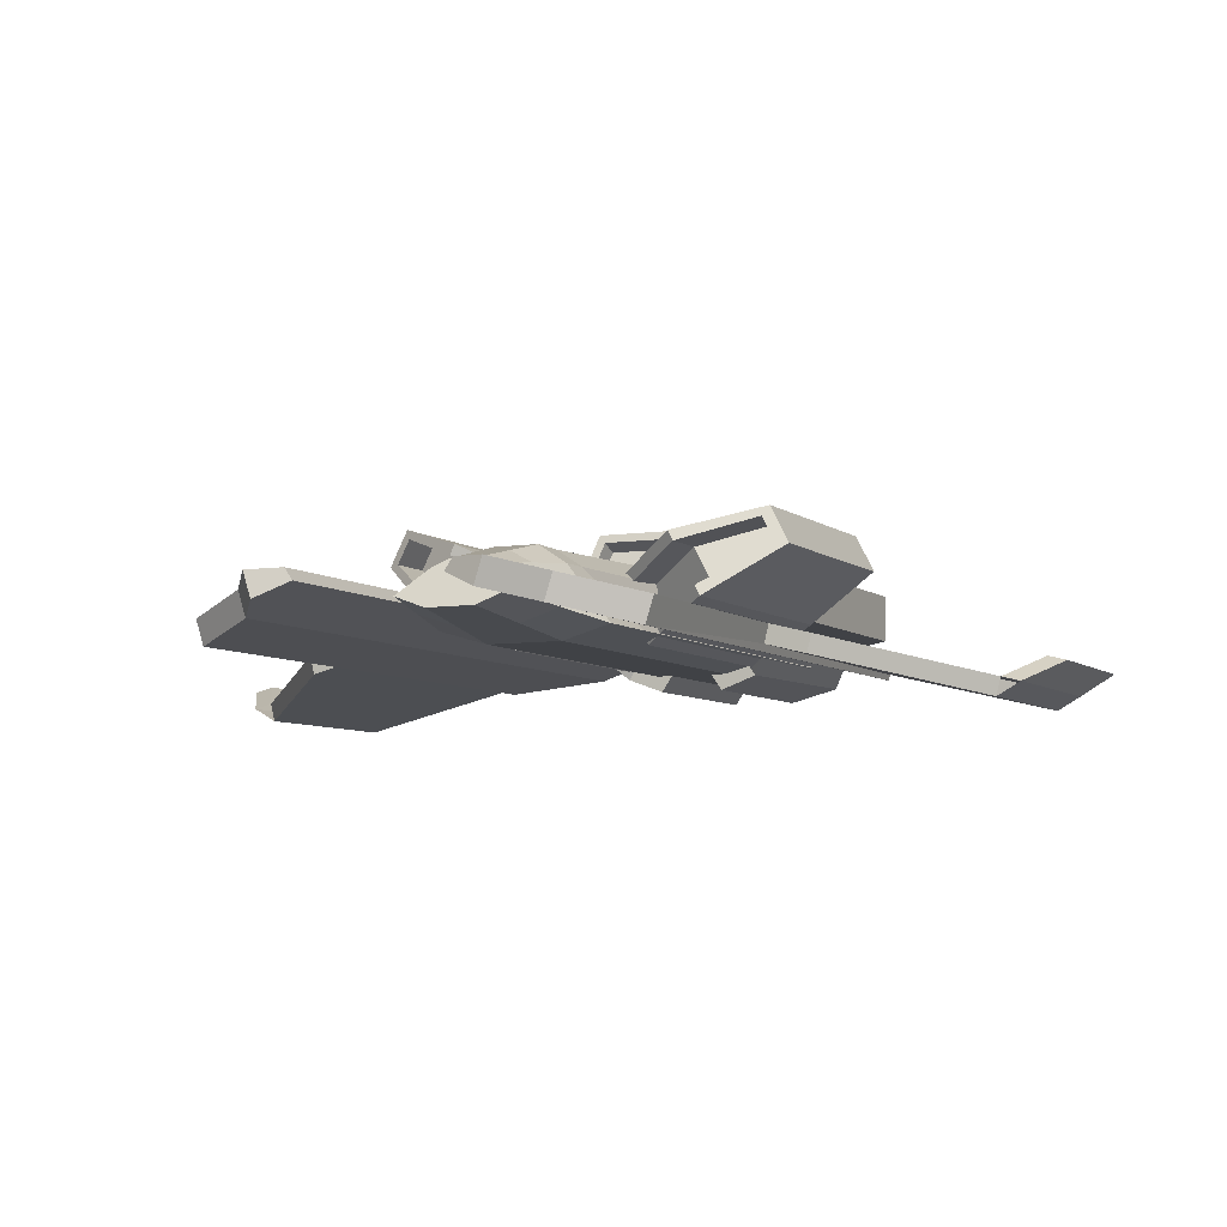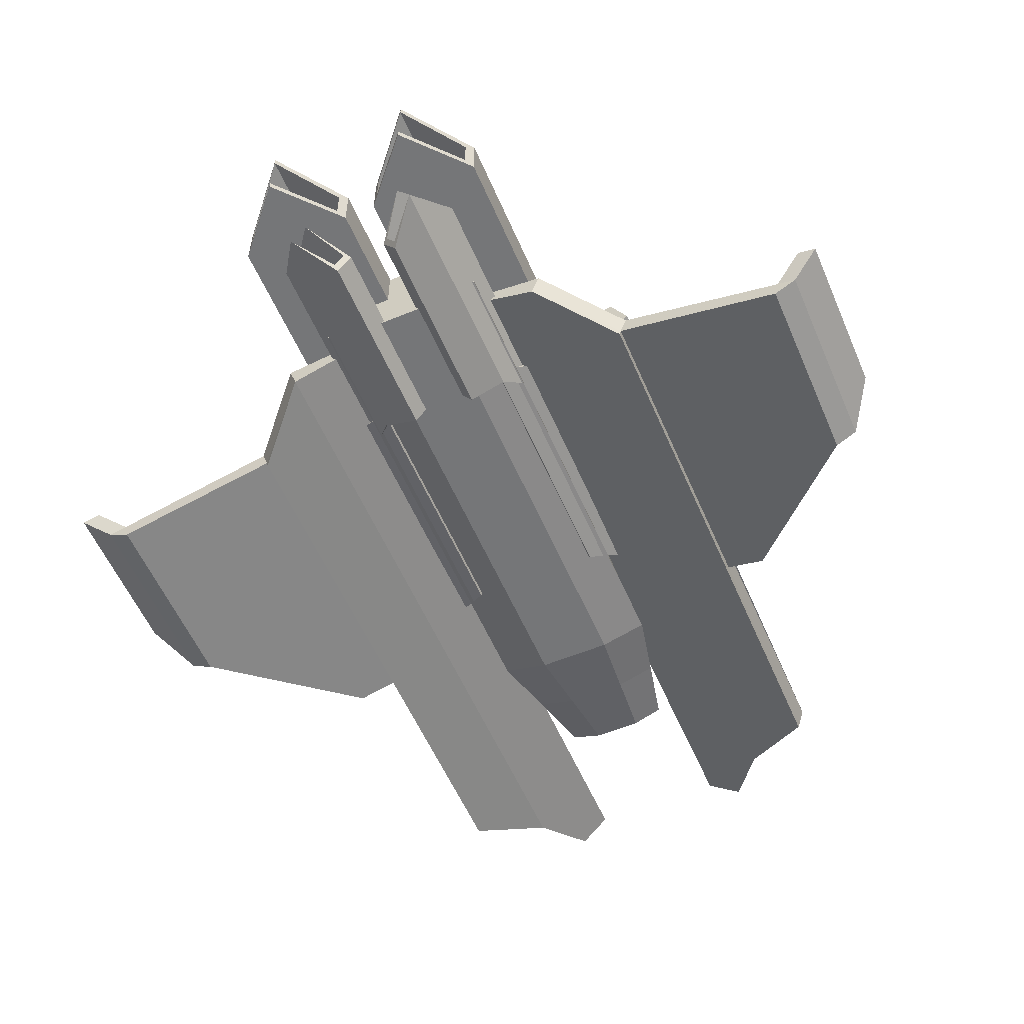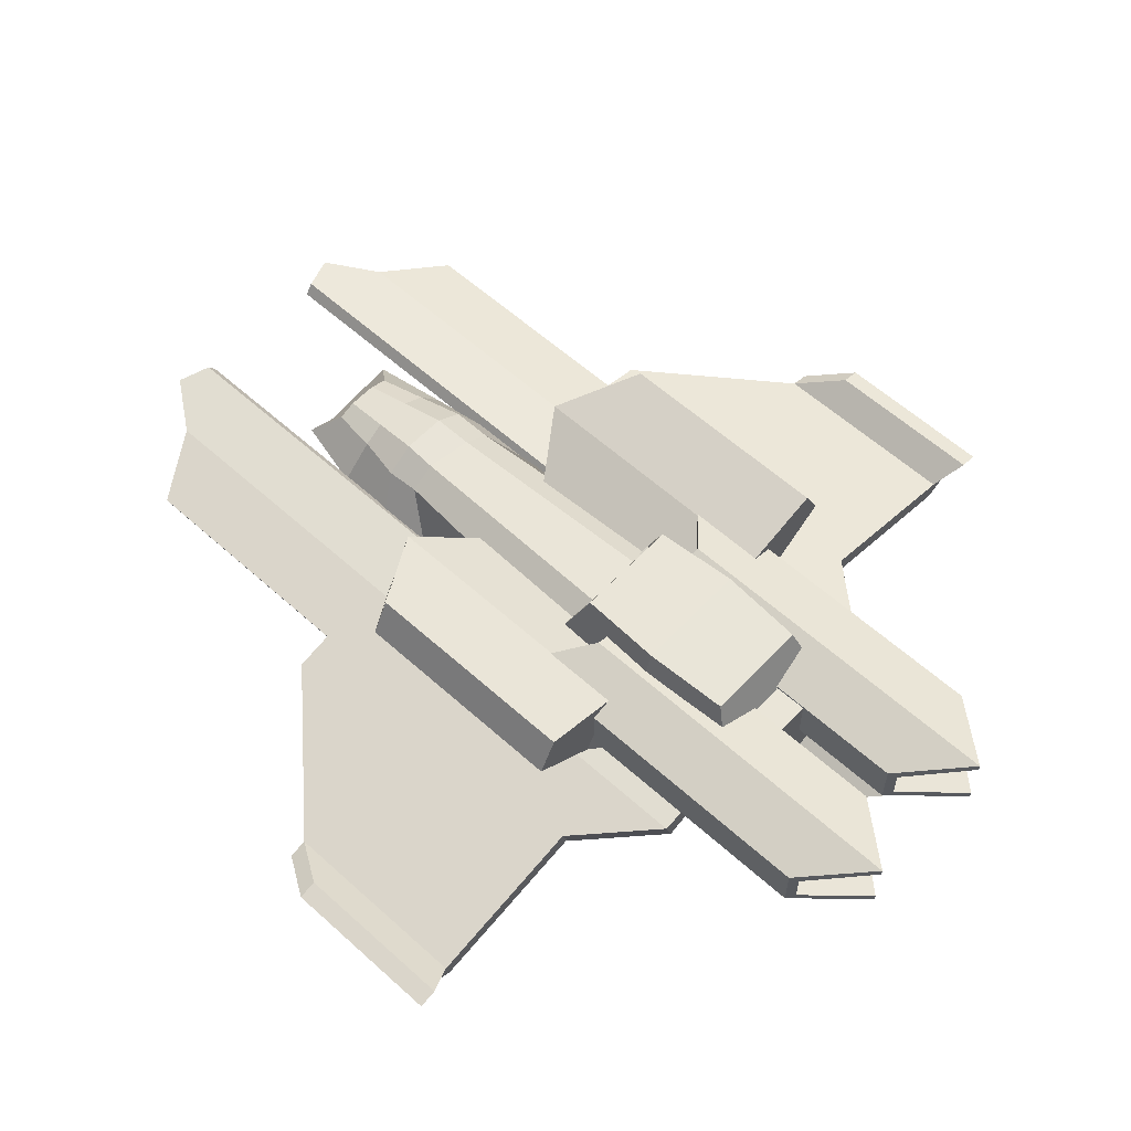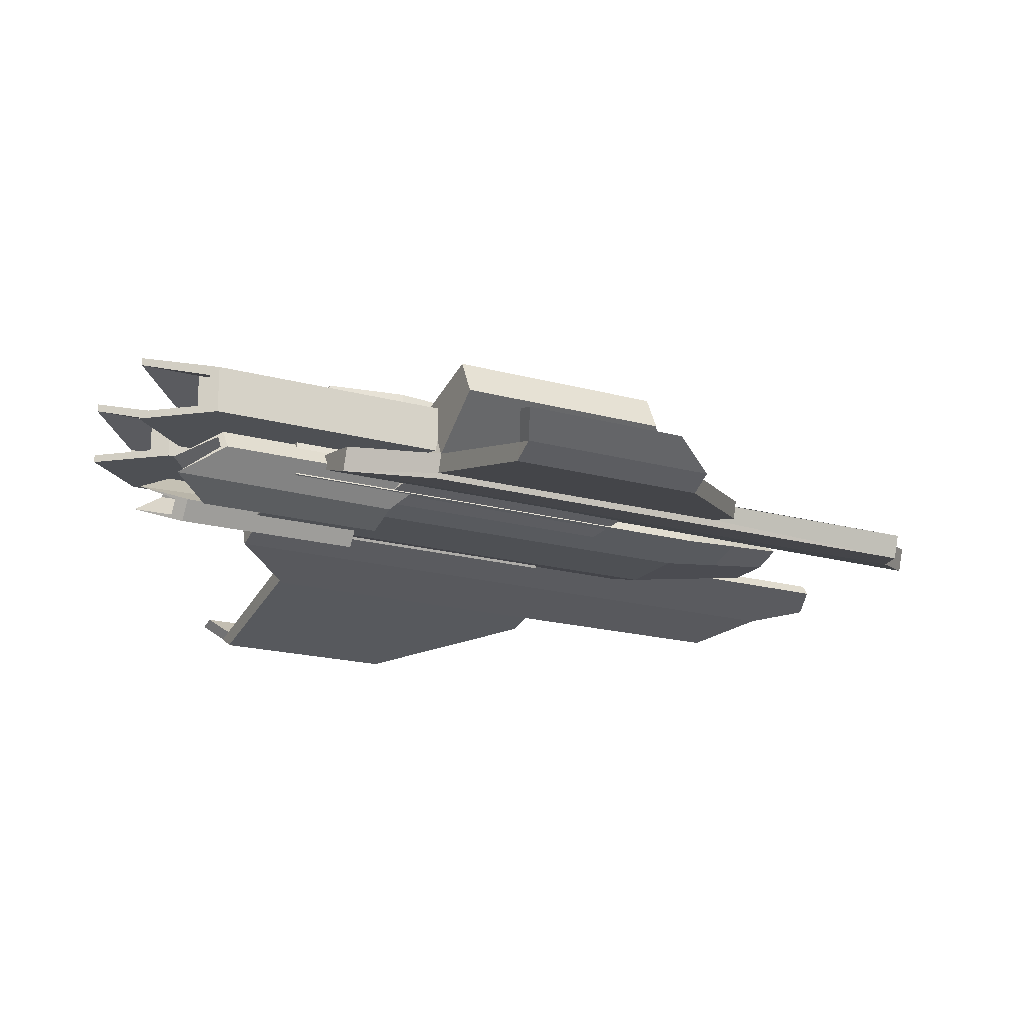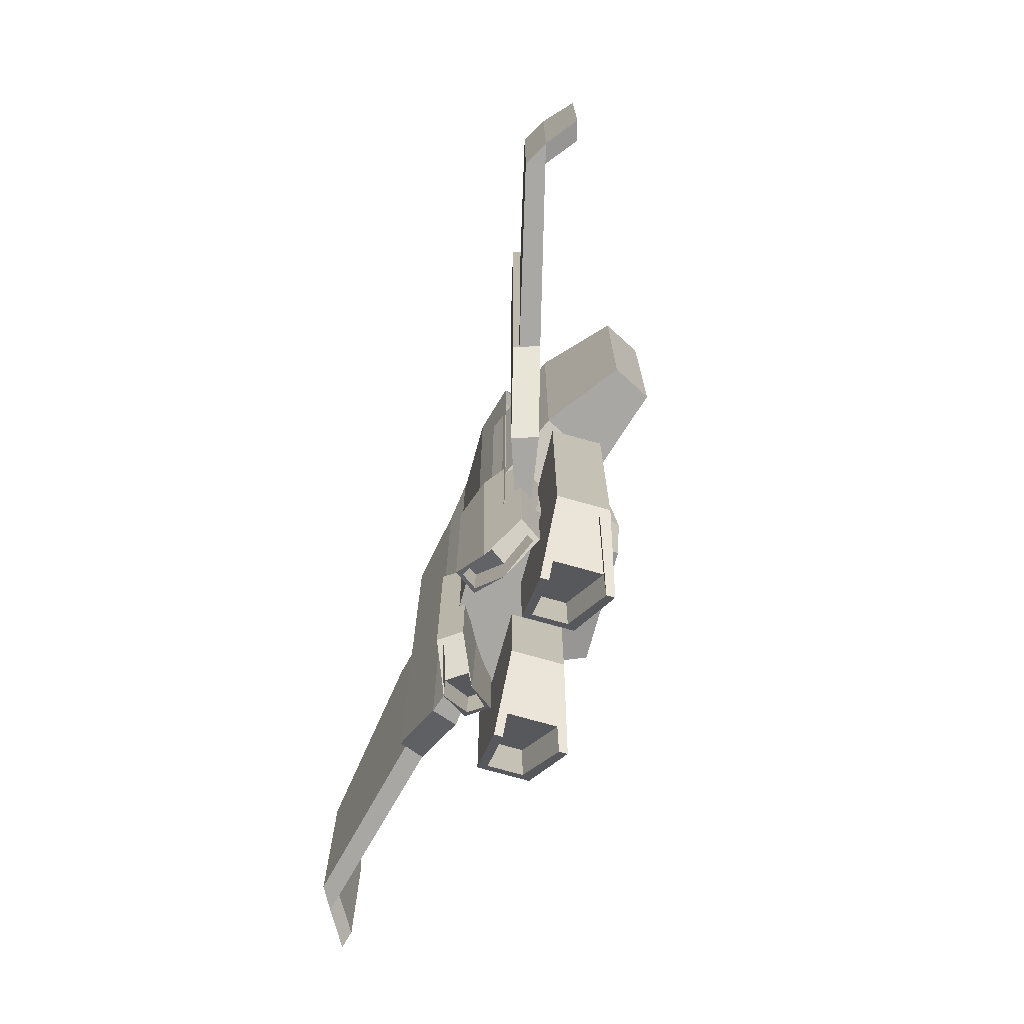
<metadata>
{"format":"obj","ext":"obj","renderer":"f3d","projection":"perspective","resolution":1024,"background":"white","views":[{"elev":-6.3,"azim":25.3,"up":"+Y"},{"elev":-56.8,"azim":-156.8,"up":"+Y"},{"elev":59.1,"azim":132.8,"up":"+Y"},{"elev":-18.6,"azim":-118.0,"up":"+Y"},{"elev":-74.8,"azim":74.4,"up":"+Z"}]}
</metadata>
<code>
o Ship3
v -1.182 0.8065 -0.9881
v -0.9372 1.737 -1.374
v -1.413 0.6393 -5.369
v -1.079 1.904 -4.844
v 1.182 0.8065 -0.9881
v 0.9372 1.737 -1.374
v 1.413 0.6393 -5.369
v 1.079 1.904 -4.844
v -1.544 0.554 -3.144
v -1.18 1.969 -3.144
v 1.544 0.554 -3.144
v 1.18 1.969 -3.144
v -1.413 0.6393 -0.9188
v -1.079 1.904 -1.443
v 1.079 1.904 -1.443
v 1.413 0.6393 -0.9188
v -1.182 0.6543 -1.355
v -0.9372 1.585 -1.741
v 0.9372 1.585 -1.741
v 1.182 0.6543 -1.355
v 0.3585 0.6393 -5.369
v 0.274 1.904 -4.844
v 0.3585 0.6393 -0.9188
v 0.274 1.904 -1.443
v 0.2995 1.969 -3.144
v 0.3919 0.554 -3.144
v 0.3001 0.8065 -0.9881
v 0.2379 1.737 -1.374
v 0.3001 0.6543 -1.355
v 0.2379 1.585 -1.741
v -0.3784 0.6393 -5.369
v -0.2892 1.904 -1.443
v -0.4137 0.554 -3.144
v -0.2511 1.737 -1.374
v -0.2511 1.585 -1.741
v -0.2892 1.904 -4.844
v -0.3784 0.6393 -0.9188
v -0.3162 1.969 -3.144
v -0.3168 0.8065 -0.9881
v -0.3168 0.6543 -1.355
v 1.401 -0.1938 -5.208
v 1.559 0.03318 -5.208
v 4.202 -0.8808 2.943
v 4.291 -0.5267 2.943
v 3.122 -0.2277 -4.745
v 2.784 -0.6727 8.675
v 3.122 -0.2277 8.357
v 2.05 -0.4885 9.657
v 1.401 -0.1938 9.429
v 1.559 0.03318 9.429
v 2.209 0.00161 9.657
v 4.167 -1.02 7.864
v 4.146 -0.4849 7.757
v 7.666 -1.374 -3.697
v 7.577 -1.729 -3.697
v 7.577 -1.729 0.2847
v 4.999 -1.081 2.943
v 5.088 -0.727 2.943
v 7.666 -1.374 0.2847
v 4.146 -0.4849 -3.638
v 2.784 -0.6727 -5.208
v 4.196 -0.9047 -3.712
v 4.167 -1.02 -3.712
v 4.326 -0.53 7.864
v 2.943 -0.1826 8.675
v 2.943 -0.1826 -5.208
v 4.326 -0.53 -3.712
v 8.036 -1.467 -3.697
v 8.036 -1.467 0.2847
v 8.258 -0.947 -3.991
v 8.258 -0.947 -0.6581
v 8.627 -1.04 -3.991
v 8.627 -1.04 -0.6581
v -1.401 -0.1938 -5.208
v -1.559 0.03318 -5.208
v -4.202 -0.8808 2.943
v -4.291 -0.5267 2.943
v -3.122 -0.2277 -4.745
v -2.784 -0.6727 8.675
v -3.122 -0.2277 8.357
v -2.05 -0.4885 9.657
v -1.401 -0.1938 9.429
v -1.559 0.03318 9.429
v -2.209 0.00161 9.657
v -4.167 -1.02 7.864
v -4.146 -0.4849 7.757
v -7.666 -1.374 -3.697
v -7.577 -1.729 -3.697
v -7.577 -1.729 0.2847
v -4.999 -1.081 2.943
v -5.088 -0.727 2.943
v -7.666 -1.374 0.2847
v -4.146 -0.4849 -3.638
v -2.784 -0.6727 -5.208
v -4.196 -0.9047 -3.712
v -4.167 -1.02 -3.712
v -4.326 -0.53 7.864
v -2.943 -0.1826 8.675
v -2.943 -0.1826 -5.208
v -4.326 -0.53 -3.712
v -8.036 -1.467 -3.697
v -8.036 -1.467 0.2847
v -8.258 -0.947 -3.991
v -8.258 -0.947 -0.6581
v -8.627 -1.04 -3.991
v -8.627 -1.04 -0.6581
v 1.423 -0.3774 1.689
v 1.004 0.4476 1.689
v 1.353 -0.665 -3.736
v 0.7301 0.5606 -3.736
v 3.911 1.103 1.689
v 3.666 1.586 1.689
v 4.143 1.073 -2.979
v 3.778 1.791 -2.979
v 2.813 0.07695 -2.979
v 2.189 1.303 -2.979
v 2.711 0.2773 2.556
v 2.291 1.102 2.556
v 1.353 -0.665 1.573
v 0.7301 0.5606 1.573
v 3.778 1.791 1.573
v 4.143 1.073 1.573
v 2.813 0.07695 2.556
v 2.189 1.303 2.556
v 2.291 1.102 1.597
v 2.711 0.2773 1.597
v 1.423 -0.3774 0.7293
v 1.004 0.4476 0.7293
v 3.666 1.586 0.7293
v 3.911 1.103 0.7293
v -1.423 -0.3774 1.689
v -1.004 0.4476 1.689
v -1.353 -0.665 -3.736
v -0.7301 0.5606 -3.736
v -3.911 1.103 1.689
v -3.666 1.586 1.689
v -4.143 1.073 -2.979
v -3.778 1.791 -2.979
v -2.813 0.07695 -2.979
v -2.189 1.303 -2.979
v -2.711 0.2773 2.556
v -2.291 1.102 2.556
v -1.353 -0.665 1.573
v -0.7301 0.5606 1.573
v -3.778 1.791 1.573
v -4.143 1.073 1.573
v -2.813 0.07695 2.556
v -2.189 1.303 2.556
v -2.291 1.102 1.597
v -2.711 0.2773 1.597
v -1.423 -0.3774 0.7293
v -1.004 0.4476 0.7293
v -3.666 1.586 0.7293
v -3.911 1.103 0.7293
v 1.618 0.05728 -7.545
v 1.807 -0.2202 -7.545
v 1.647 0.1754 -2.86
v 1.927 -0.2369 -2.86
v 0.4979 -0.7036 -7.545
v 0.6864 -0.9811 -7.545
v 0.3774 -0.6869 -3.513
v 0.6574 -1.099 -3.513
v 1.012 -0.2558 -3.513
v 1.399 -0.8257 -3.513
v 1.058 -0.3232 -8.294
v 1.354 -0.7583 -8.294
v 1.647 0.1754 -7.445
v 1.927 -0.2369 -7.445
v 0.6574 -1.099 -7.445
v 0.3774 -0.6869 -7.445
v 1.354 -0.7583 -7.466
v 1.058 -0.3232 -7.466
v 1.618 0.05728 -6.716
v 1.807 -0.2202 -6.716
v 0.6864 -0.9811 -6.716
v 0.4979 -0.7036 -6.716
v -1.618 0.05728 -7.545
v -1.807 -0.2202 -7.545
v -1.647 0.1754 -2.86
v -1.927 -0.2369 -2.86
v -0.4979 -0.7036 -7.545
v -0.6864 -0.9811 -7.545
v -0.3774 -0.6869 -3.513
v -0.6574 -1.099 -3.513
v -1.012 -0.2558 -3.513
v -1.399 -0.8257 -3.513
v -1.058 -0.3232 -8.294
v -1.354 -0.7583 -8.294
v -1.647 0.1754 -7.445
v -1.927 -0.2369 -7.445
v -0.6574 -1.099 -7.445
v -0.3774 -0.6869 -7.445
v -1.354 -0.7583 -7.466
v -1.058 -0.3232 -7.466
v -1.618 0.05728 -6.716
v -1.807 -0.2202 -6.716
v -0.6864 -0.9811 -6.716
v -0.4979 -0.7036 -6.716
v 2.497 0.3641 -8.096
v 2.497 1.015 -8.096
v 2.632 0.2059 -1.063
v 2.632 1.174 -1.063
v 0.4637 0.3641 -8.096
v 0.4637 1.015 -8.096
v 0.3281 0.2059 -2.044
v 0.3281 1.174 -2.044
v 1.48 0.2059 -2.044
v 1.48 1.544 -2.044
v 1.48 0.3641 -9.22
v 1.48 1.385 -9.22
v 2.632 0.2059 -7.946
v 2.632 1.174 -7.946
v 0.3281 1.174 -7.946
v 0.3281 0.2059 -7.946
v 1.48 0.2059 -9.22
v 1.48 1.544 -9.22
v 1.48 1.385 -7.976
v 1.48 0.3641 -7.976
v 2.497 0.3641 -6.852
v 2.497 1.015 -6.852
v 0.4637 1.015 -6.852
v 0.4637 0.3641 -6.852
v -2.497 0.3641 -8.096
v -2.497 1.015 -8.096
v -2.632 0.2059 -1.063
v -2.632 1.174 -1.063
v -0.4637 0.3641 -8.096
v -0.4637 1.015 -8.096
v -0.3281 0.2059 -2.044
v -0.3281 1.174 -2.044
v -1.48 0.2059 -2.044
v -1.48 1.544 -2.044
v -1.48 0.3641 -9.22
v -1.48 1.385 -9.22
v -2.632 0.2059 -7.946
v -2.632 1.174 -7.946
v -0.3281 1.174 -7.946
v -0.3281 0.2059 -7.946
v -1.48 0.2059 -9.22
v -1.48 1.544 -9.22
v -1.48 1.385 -7.976
v -1.48 0.3641 -7.976
v -2.497 0.3641 -6.852
v -2.497 1.015 -6.852
v -0.4637 1.015 -6.852
v -0.4637 0.3641 -6.852
v -1.713 -0.5024 3.944
v -0.7549 -0.7755 3.944
v -0.4504 0.9314 4.285
v -1.022 0.5508 4.285
v -0.7549 -0.7755 -5.825
v -1.713 -0.5024 -5.825
v -1.713 0.5024 -5.825
v -0.7549 1.14 -5.825
v 0.7549 -0.7755 3.944
v 1.713 -0.5024 3.944
v 1.022 0.5508 4.285
v 1.713 -0.5024 -5.825
v 0.7549 -0.7755 -5.825
v 0.7549 1.14 -5.825
v 1.713 0.5024 -5.825
v -0.4825 -0.4033 6.7
v -1.095 -0.1777 6.7
v -0.6534 0.357 6.176
v -0.2879 0.4916 6.176
v 1.095 -0.1777 6.7
v 0.4825 -0.4033 6.7
v -0.3691 0.7115 5.23
v 1.404 -0.3401 5.322
v 0.6187 -0.5894 5.322
v -0.6187 -0.5894 5.322
v -0.8378 0.4539 5.23
v -1.404 -0.3401 5.322
v 0.807 0.4744 5.214
v -0.7549 -0.7755 2.568
v -1.713 -0.5024 2.568
v -0.4504 0.9314 3.464
v -1.022 0.5508 3.464
v 0.7549 -0.7755 2.568
v 1.713 -0.5024 2.568
v 0.4813 0.9108 3.619
v 0.9913 0.5714 3.619
v 0.4504 0.9314 4.285
v 0.2879 0.4916 6.176
v 0.6534 0.357 6.176
v 0.3691 0.7115 5.23
f 9 10 4 3
f 21 22 8 7
f 11 12 15 16
f 34 2 18 35
f 26 11 16 23
f 38 10 14 32
f 36 4 10 38
f 21 7 11 26
f 7 8 12 11
f 13 14 10 9
f 1 2 14 13
f 6 5 16 15
f 39 1 13 37
f 28 6 15 24
f 5 6 19 20
f 27 5 20 29
f 2 1 17 18
f 39 27 29 40
f 5 27 23 16
f 31 21 26 33
f 8 22 25 12
f 12 25 24 15
f 33 26 23 37
f 6 28 30 19
f 3 4 36 31
f 9 33 37 13
f 3 31 33 9
f 2 34 32 14
f 1 39 40 17
f 27 39 37 23
f 28 34 35 30
f 46 65 51 48
f 66 42 50 51 65
f 49 50 42 41
f 52 64 65 46
f 41 42 66 61
f 48 51 50 49
f 41 61 46 48 49
f 62 43 52 63
f 61 63 52 46
f 43 44 64 52
f 44 43 57 58
f 62 67 54 55
f 67 44 58 59 54
f 58 57 56 59
f 43 62 55 56 57
f 61 62 63
f 67 62 61 66
f 44 67 64
f 53 47 65 64
f 47 45 66 65
f 60 53 64 67
f 45 60 67 66
f 56 55 68 69
f 79 81 84 98
f 99 98 84 83 75
f 82 74 75 83
f 85 79 98 97
f 74 94 99 75
f 81 82 83 84
f 74 82 81 79 94
f 95 96 85 76
f 94 79 85 96
f 76 85 97 77
f 77 91 90 76
f 95 88 87 100
f 100 87 92 91 77
f 91 92 89 90
f 76 90 89 88 95
f 94 96 95
f 100 99 94 95
f 77 97 100
f 86 97 98 80
f 80 98 99 78
f 93 100 97 86
f 78 99 100 93
f 89 102 101 88
f 119 120 110 109
f 115 116 114 113
f 113 114 121 122
f 118 108 128 125
f 115 113 122 123
f 116 110 120 124
f 114 116 124 121
f 109 115 123 119
f 112 118 125 129
f 109 110 116 115
f 107 108 120 119
f 112 111 122 121
f 111 117 123 122
f 108 118 124 120
f 117 107 119 123
f 118 112 121 124
f 111 112 129 130
f 107 117 126 127
f 117 111 130 126
f 108 107 127 128
f 143 133 134 144
f 139 137 138 140
f 137 146 145 138
f 142 149 152 132
f 139 147 146 137
f 140 148 144 134
f 138 145 148 140
f 133 143 147 139
f 136 153 149 142
f 133 139 140 134
f 131 143 144 132
f 136 145 146 135
f 135 146 147 141
f 132 144 148 142
f 141 147 143 131
f 142 148 145 136
f 135 154 153 136
f 131 151 150 141
f 141 150 154 135
f 132 152 151 131
f 167 157 158 168
f 163 161 162 164
f 161 170 169 162
f 166 171 174 156
f 163 165 170 161
f 164 166 168 158
f 162 169 166 164
f 157 167 165 163
f 160 175 171 166
f 157 163 164 158
f 155 167 168 156
f 160 169 170 159
f 159 170 165
f 156 168 166
f 165 167 155
f 166 169 160
f 159 176 175 160
f 155 173 172 165
f 165 172 176 159
f 156 174 173 155
f 189 190 180 179
f 185 186 184 183
f 183 184 191 192
f 188 178 196 193
f 185 183 192 187
f 186 180 190 188
f 184 186 188 191
f 179 185 187 189
f 182 188 193 197
f 179 180 186 185
f 177 178 190 189
f 182 181 192 191
f 181 187 192
f 178 188 190
f 187 177 189
f 188 182 191
f 181 182 197 198
f 177 187 194 195
f 187 181 198 194
f 178 177 195 196
f 211 212 202 201
f 207 208 206 205
f 205 206 213 214
f 210 200 220 217
f 207 205 214 215
f 208 202 212 216
f 206 208 216 213
f 201 207 215 211
f 204 210 217 221
f 201 202 208 207
f 199 200 212 211
f 204 203 214 213
f 203 209 215 214
f 200 210 216 212
f 209 199 211 215
f 210 204 213 216
f 203 204 221 222
f 199 209 218 219
f 209 203 222 218
f 200 199 219 220
f 235 225 226 236
f 231 229 230 232
f 229 238 237 230
f 234 241 244 224
f 231 239 238 229
f 232 240 236 226
f 230 237 240 232
f 225 235 239 231
f 228 245 241 234
f 225 231 232 226
f 223 235 236 224
f 228 237 238 227
f 227 238 239 233
f 224 236 240 234
f 233 239 235 223
f 234 240 237 228
f 227 246 245 228
f 223 243 242 233
f 233 242 246 227
f 224 244 243 223
f 280 282 257 256
f 276 278 253 252
f 251 252 253 254 260 261 258 259
f 275 248 247 276
f 277 254 253 278
f 279 259 258 280
f 281 283 257 282
f 275 279 255 248
f 267 266 285 284 265 264 263 262
f 270 269 266 267
f 271 270 267 262
f 268 272 264 265
f 273 271 262 263
f 269 274 285 266
f 272 273 263 264
f 274 286 284 285
f 257 283 286 274
f 250 247 273 272
f 256 257 274 269
f 247 248 271 273
f 249 250 272 268
f 248 255 270 271
f 255 256 269 270
f 251 259 279 275
f 260 281 282 261
f 255 279 280 256
f 249 277 278 250
f 251 275 276 252
f 247 250 278 276
f 258 261 282 280
f 55 54 68
f 88 101 87
f 40 35 18 17
f 20 19 30 29
f 29 30 35 40
f 34 28 24 32
f 31 36 22 21
f 22 36 38 25
f 25 38 32 24
f 60 45 47 53
f 54 59 71 70
f 70 71 73 72
f 69 68 72 73
f 59 69 73 71
f 68 54 70 72
f 93 86 80 78
f 87 103 104 92
f 103 105 106 104
f 102 106 105 101
f 92 104 106 102
f 101 105 103 87
f 286 268 265 284
f 281 277 249 283
f 283 249 268 286
f 260 254 277 281
f 126 125 128 127
f 130 129 125 126
f 150 151 152 149
f 154 150 149 153
f 172 173 174 171
f 176 172 171 175
f 194 193 196 195
f 198 197 193 194
f 218 217 220 219
f 222 221 217 218
f 242 243 244 241
f 246 242 241 245

</code>
